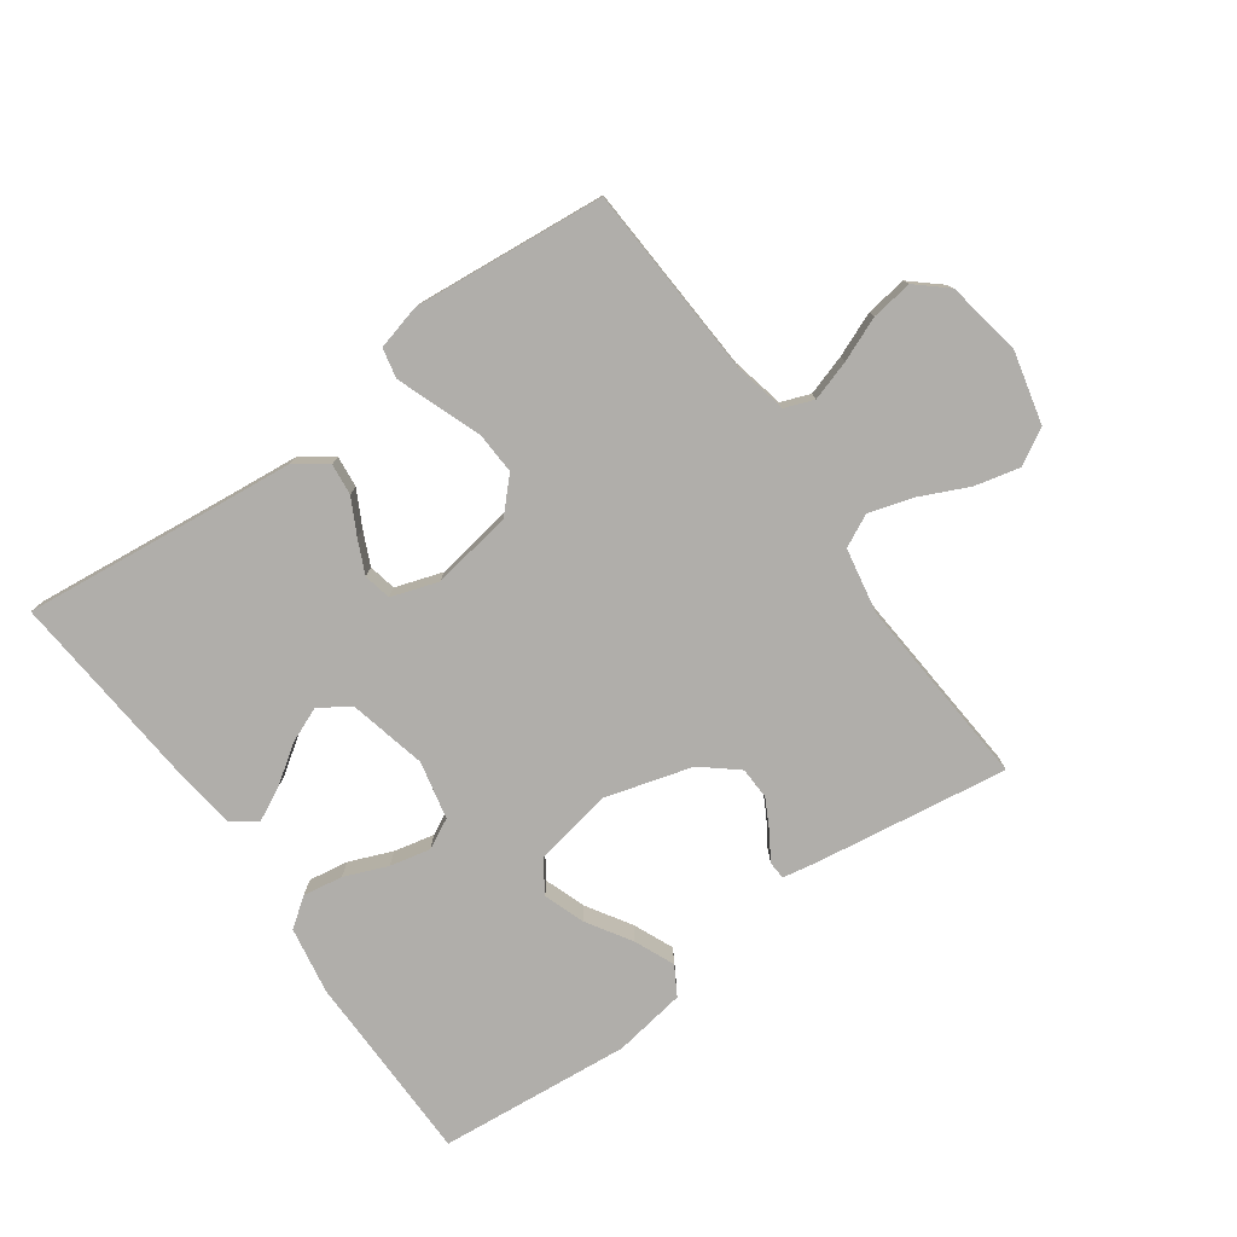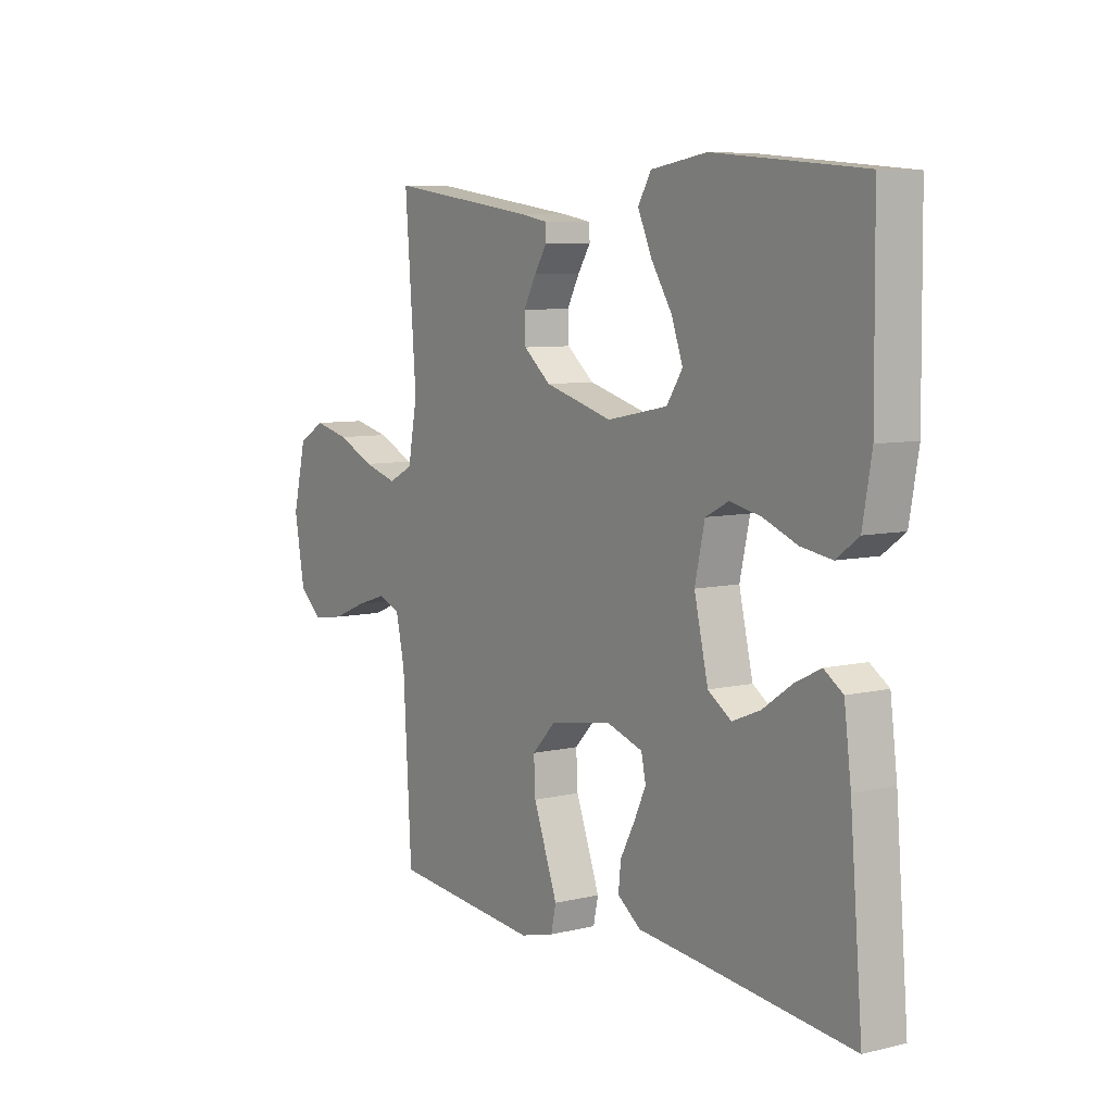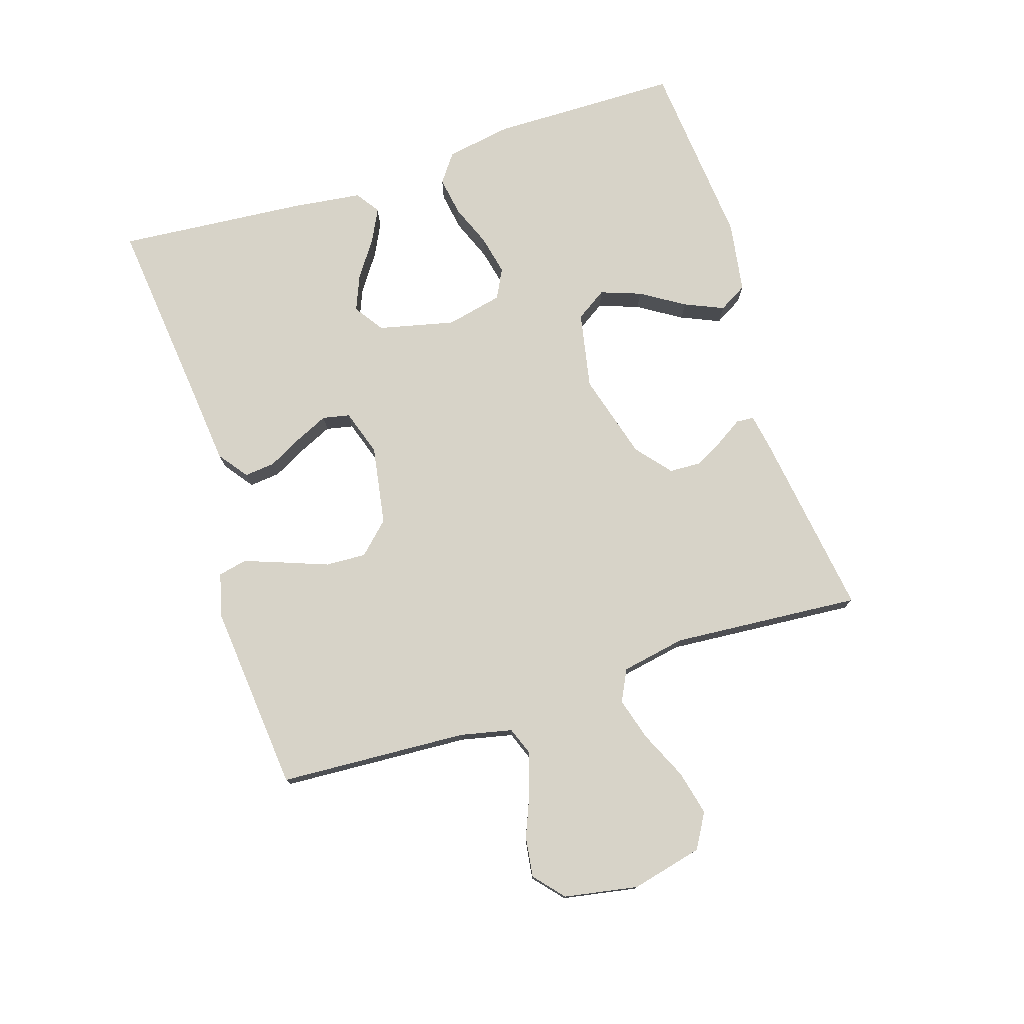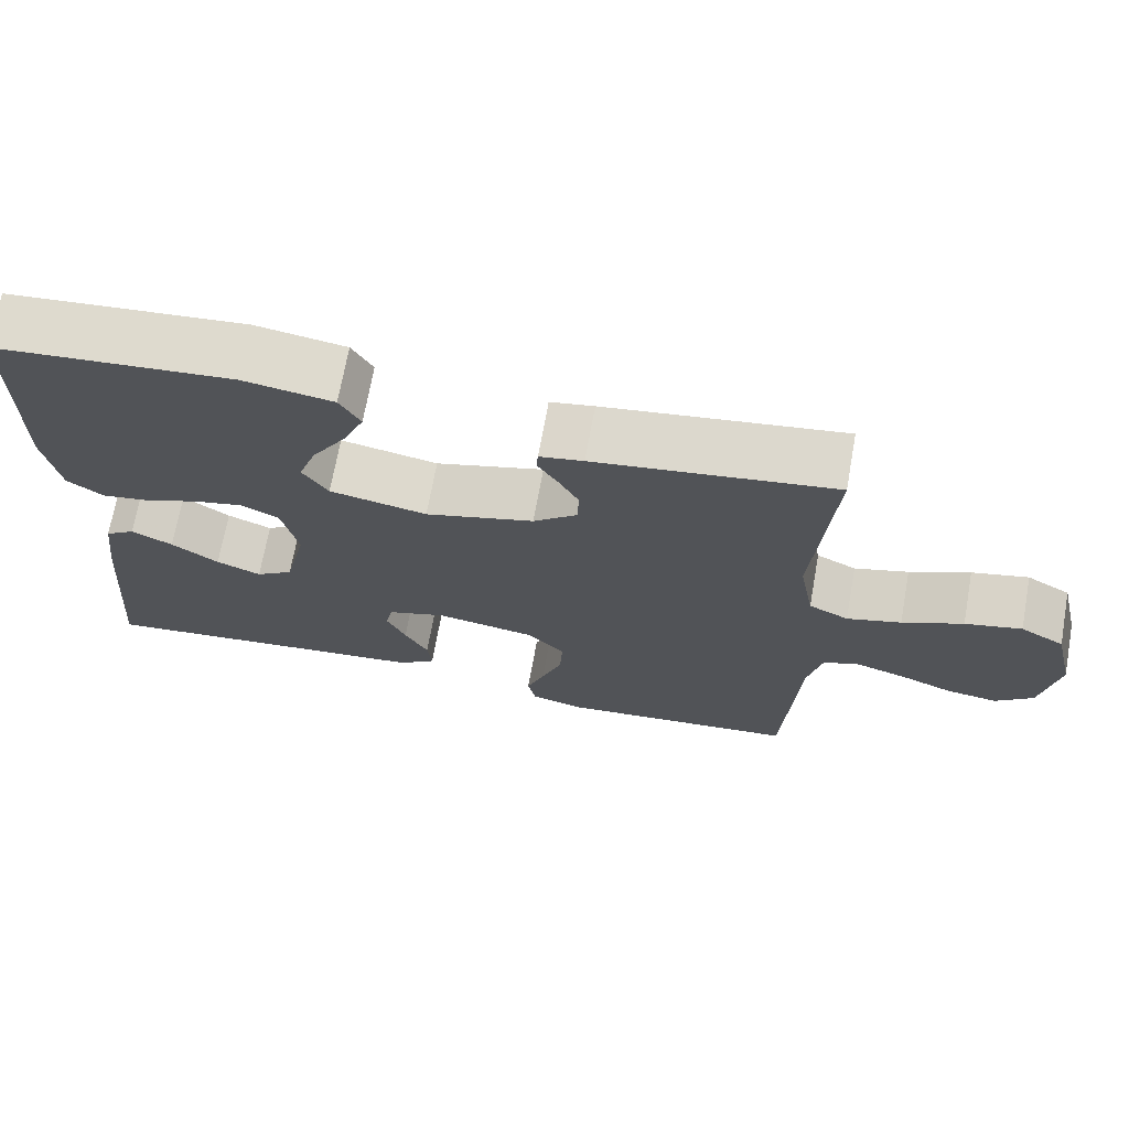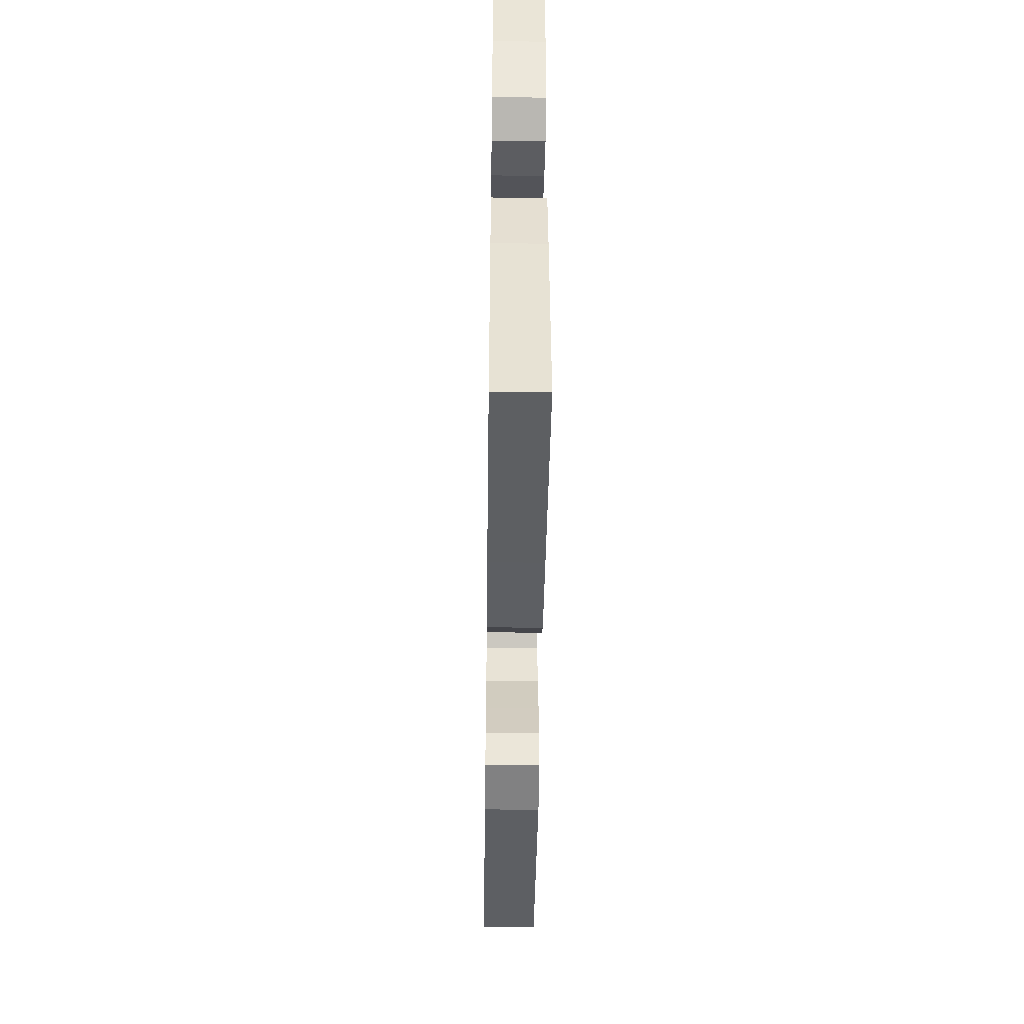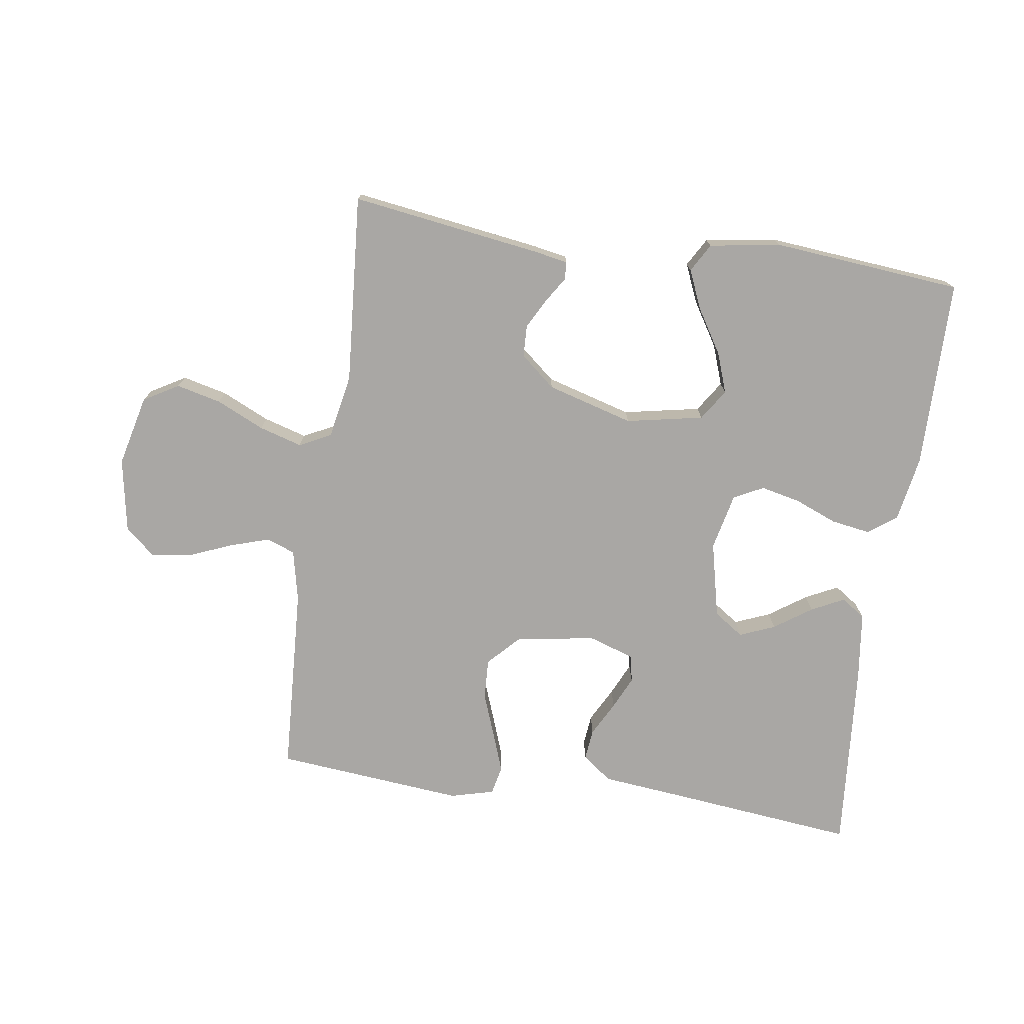
<metadata>
{"format":"obj","ext":"obj","renderer":"f3d","projection":"perspective","resolution":1024,"background":"white","views":[{"elev":-77.8,"azim":-144.5,"up":"+Y"},{"elev":7.4,"azim":55.7,"up":"+Z"},{"elev":76.6,"azim":-107.7,"up":"+Y"},{"elev":70.0,"azim":-169.8,"up":"+Z"},{"elev":-45.8,"azim":89.2,"up":"+Z"},{"elev":-74.7,"azim":-8.4,"up":"+Y"}]}
</metadata>
<code>
v 0.5 0.07 0.5
v 0.503 0.07 0.2
v 0.485 0.07 0.096
v 0.44 0.07 0.063
v 0.378 0.07 0.073
v 0.311 0.07 0.1
v 0.248 0.07 0.114
v 0.201 0.07 0.09
v 0.181 0.07 0
v 0.209 0.07 -0.121
v 0.256 0.07 -0.153
v 0.312 0.07 -0.13
v 0.371 0.07 -0.089
v 0.423 0.07 -0.063
v 0.461 0.07 -0.089
v 0.475 0.07 -0.2
v 0.5 0.07 -0.5
v 0.2 0.07 -0.468
v 0.071 0.07 -0.455
v 0.024 0.07 -0.42
v 0.029 0.07 -0.371
v 0.058 0.07 -0.316
v 0.082 0.07 -0.264
v 0.073 0.07 -0.221
v 0 0.07 -0.197
v -0.126 0.07 -0.218
v -0.173 0.07 -0.267
v -0.17 0.07 -0.331
v -0.144 0.07 -0.401
v -0.121 0.07 -0.464
v -0.131 0.07 -0.51
v -0.2 0.07 -0.528
v -0.5 0.07 -0.5
v -0.517 0.07 -0.2
v -0.535 0.07 -0.118
v -0.58 0.07 -0.101
v -0.643 0.07 -0.121
v -0.711 0.07 -0.149
v -0.775 0.07 -0.158
v -0.822 0.07 -0.117
v -0.843 0.07 0
v -0.816 0.07 0.113
v -0.761 0.07 0.145
v -0.69 0.07 0.128
v -0.614 0.07 0.093
v -0.546 0.07 0.073
v -0.496 0.07 0.098
v -0.477 0.07 0.2
v -0.5 0.07 0.5
v -0.2 0.07 0.457
v -0.145 0.07 0.447
v -0.143 0.07 0.419
v -0.169 0.07 0.378
v -0.194 0.07 0.331
v -0.192 0.07 0.281
v -0.137 0.07 0.235
v 0 0.07 0.196
v 0.122 0.07 0.22
v 0.154 0.07 0.269
v 0.131 0.07 0.333
v 0.088 0.07 0.402
v 0.061 0.07 0.464
v 0.087 0.07 0.509
v 0.2 0.07 0.527
v 0.5 0 0.5
v 0.503 0 0.2
v 0.485 0 0.096
v 0.44 0 0.063
v 0.378 0 0.073
v 0.311 0 0.1
v 0.248 0 0.114
v 0.201 0 0.09
v 0.181 0 0
v 0.209 0 -0.121
v 0.256 0 -0.153
v 0.312 0 -0.13
v 0.371 0 -0.089
v 0.423 0 -0.063
v 0.461 0 -0.089
v 0.475 0 -0.2
v 0.5 0 -0.5
v 0.2 0 -0.468
v 0.071 0 -0.455
v 0.024 0 -0.42
v 0.029 0 -0.371
v 0.058 0 -0.316
v 0.082 0 -0.264
v 0.073 0 -0.221
v 0 0 -0.197
v -0.126 0 -0.218
v -0.173 0 -0.267
v -0.17 0 -0.331
v -0.144 0 -0.401
v -0.121 0 -0.464
v -0.131 0 -0.51
v -0.2 0 -0.528
v -0.5 0 -0.5
v -0.517 0 -0.2
v -0.535 0 -0.118
v -0.58 0 -0.101
v -0.643 0 -0.121
v -0.711 0 -0.149
v -0.775 0 -0.158
v -0.822 0 -0.117
v -0.843 0 0
v -0.816 0 0.113
v -0.761 0 0.145
v -0.69 0 0.128
v -0.614 0 0.093
v -0.546 0 0.073
v -0.496 0 0.098
v -0.477 0 0.2
v -0.5 0 0.5
v -0.2 0 0.457
v -0.145 0 0.447
v -0.143 0 0.419
v -0.169 0 0.378
v -0.194 0 0.331
v -0.192 0 0.281
v -0.137 0 0.235
v 0 0 0.196
v 0.122 0 0.22
v 0.154 0 0.269
v 0.131 0 0.333
v 0.088 0 0.402
v 0.061 0 0.464
v 0.087 0 0.509
v 0.2 0 0.527
f 60 61 62 63
f 59 60 63 64
f 50 51 52 53
f 48 49 50 53
f 47 48 53 54
f 42 43 44 45
f 42 45 46
f 41 42 46
f 40 41 46
f 37 38 39 40
f 36 37 40 46
f 35 36 46 47
f 31 32 33 34
f 28 29 30 31
f 28 31 34 35
f 19 20 21 22
f 18 19 22 23
f 17 18 23 24
f 15 16 17 24
f 12 13 14 15
f 11 12 15
f 3 4 5 6
f 3 6 7
f 2 3 7
f 59 64 1 2
f 58 59 2 7
f 57 58 7 8
f 56 57 8 9
f 35 47 54 55
f 35 55 56
f 27 28 35
f 26 27 35 56
f 25 26 56 9
f 11 15 24
f 10 11 24 25
f 9 10 25
f 127 126 125 124
f 128 127 124 123
f 117 116 115 114
f 117 114 113 112
f 118 117 112 111
f 109 108 107 106
f 110 109 106
f 110 106 105
f 110 105 104
f 104 103 102 101
f 110 104 101 100
f 111 110 100 99
f 98 97 96 95
f 95 94 93 92
f 99 98 95 92
f 86 85 84 83
f 87 86 83 82
f 88 87 82 81
f 88 81 80 79
f 79 78 77 76
f 79 76 75
f 70 69 68 67
f 71 70 67
f 71 67 66
f 66 65 128 123
f 71 66 123 122
f 72 71 122 121
f 73 72 121 120
f 119 118 111 99
f 120 119 99
f 99 92 91
f 120 99 91 90
f 73 120 90 89
f 88 79 75
f 89 88 75 74
f 89 74 73
f 1 65 66 2
f 2 66 67 3
f 3 67 68 4
f 4 68 69 5
f 5 69 70 6
f 6 70 71 7
f 7 71 72 8
f 8 72 73 9
f 9 73 74 10
f 10 74 75 11
f 11 75 76 12
f 12 76 77 13
f 13 77 78 14
f 14 78 79 15
f 15 79 80 16
f 16 80 81 17
f 17 81 82 18
f 18 82 83 19
f 19 83 84 20
f 20 84 85 21
f 21 85 86 22
f 22 86 87 23
f 23 87 88 24
f 24 88 89 25
f 25 89 90 26
f 26 90 91 27
f 27 91 92 28
f 28 92 93 29
f 29 93 94 30
f 30 94 95 31
f 31 95 96 32
f 32 96 97 33
f 33 97 98 34
f 34 98 99 35
f 35 99 100 36
f 36 100 101 37
f 37 101 102 38
f 38 102 103 39
f 39 103 104 40
f 40 104 105 41
f 41 105 106 42
f 42 106 107 43
f 43 107 108 44
f 44 108 109 45
f 45 109 110 46
f 46 110 111 47
f 47 111 112 48
f 48 112 113 49
f 49 113 114 50
f 50 114 115 51
f 51 115 116 52
f 52 116 117 53
f 53 117 118 54
f 54 118 119 55
f 55 119 120 56
f 56 120 121 57
f 57 121 122 58
f 58 122 123 59
f 59 123 124 60
f 60 124 125 61
f 61 125 126 62
f 62 126 127 63
f 63 127 128 64
f 64 128 65 1

</code>
